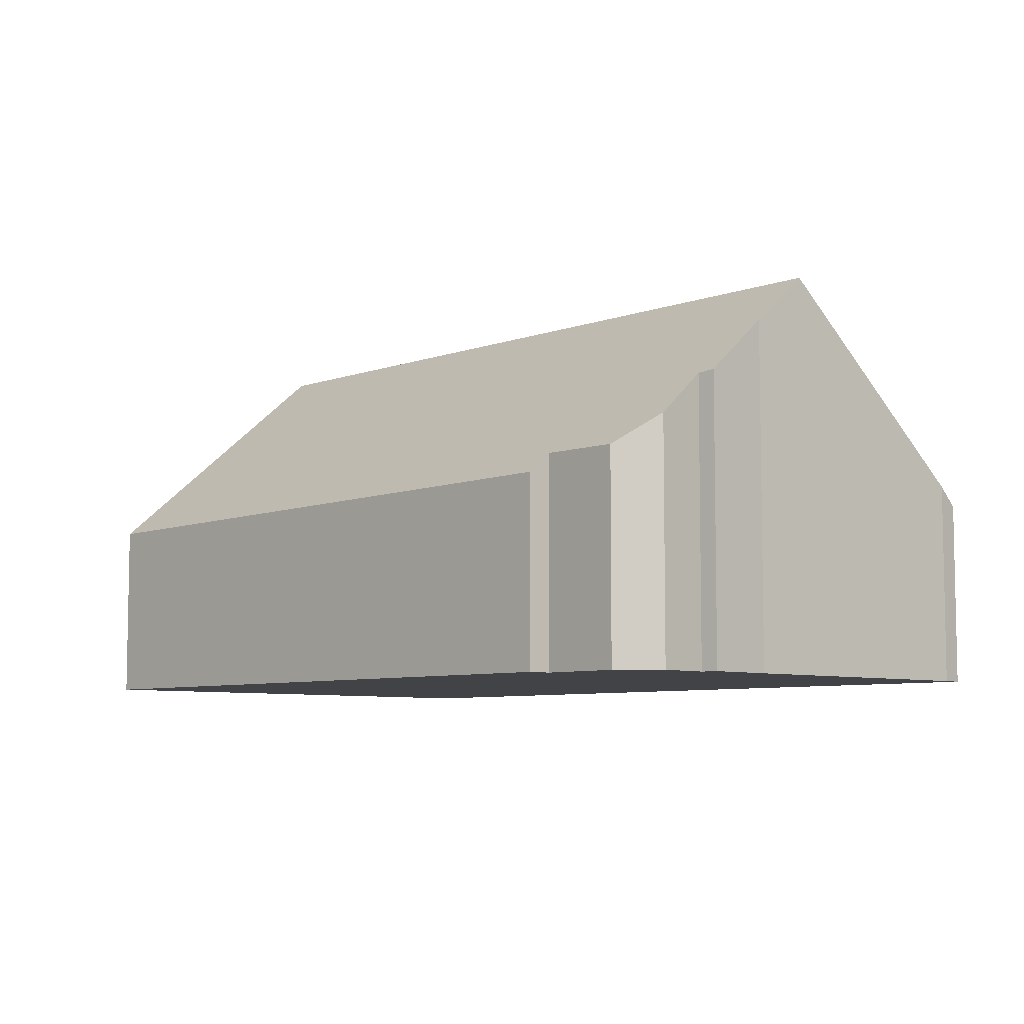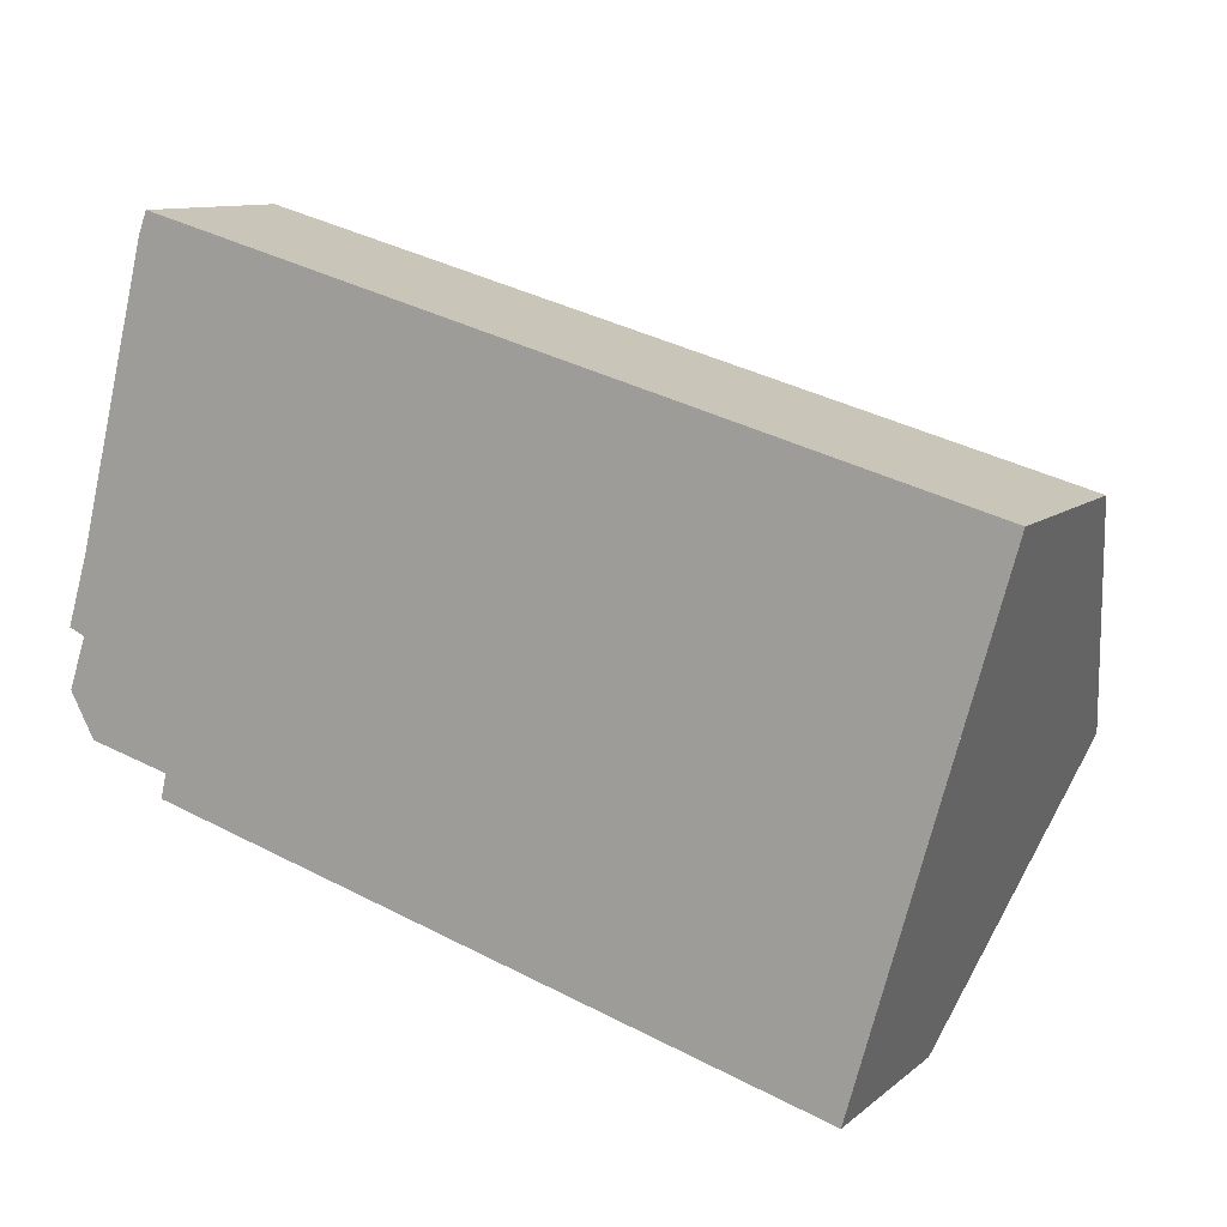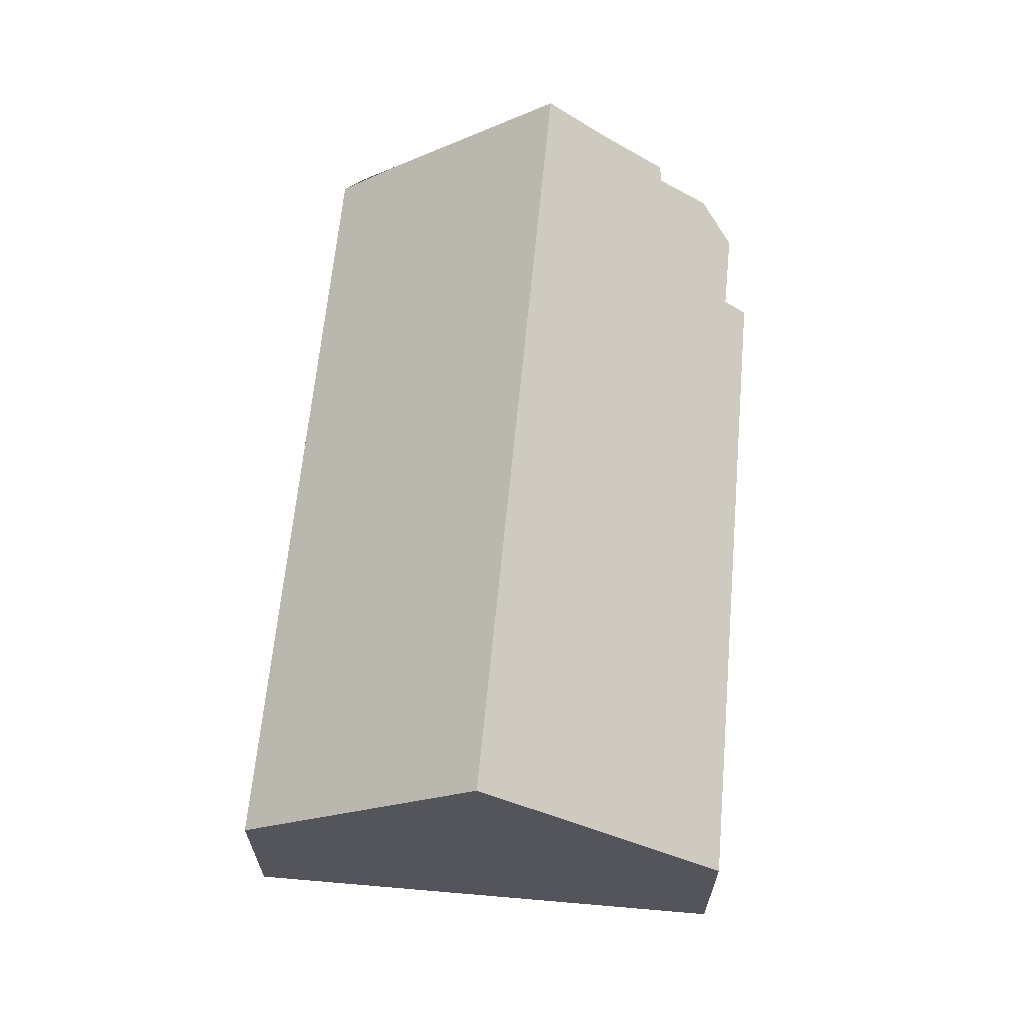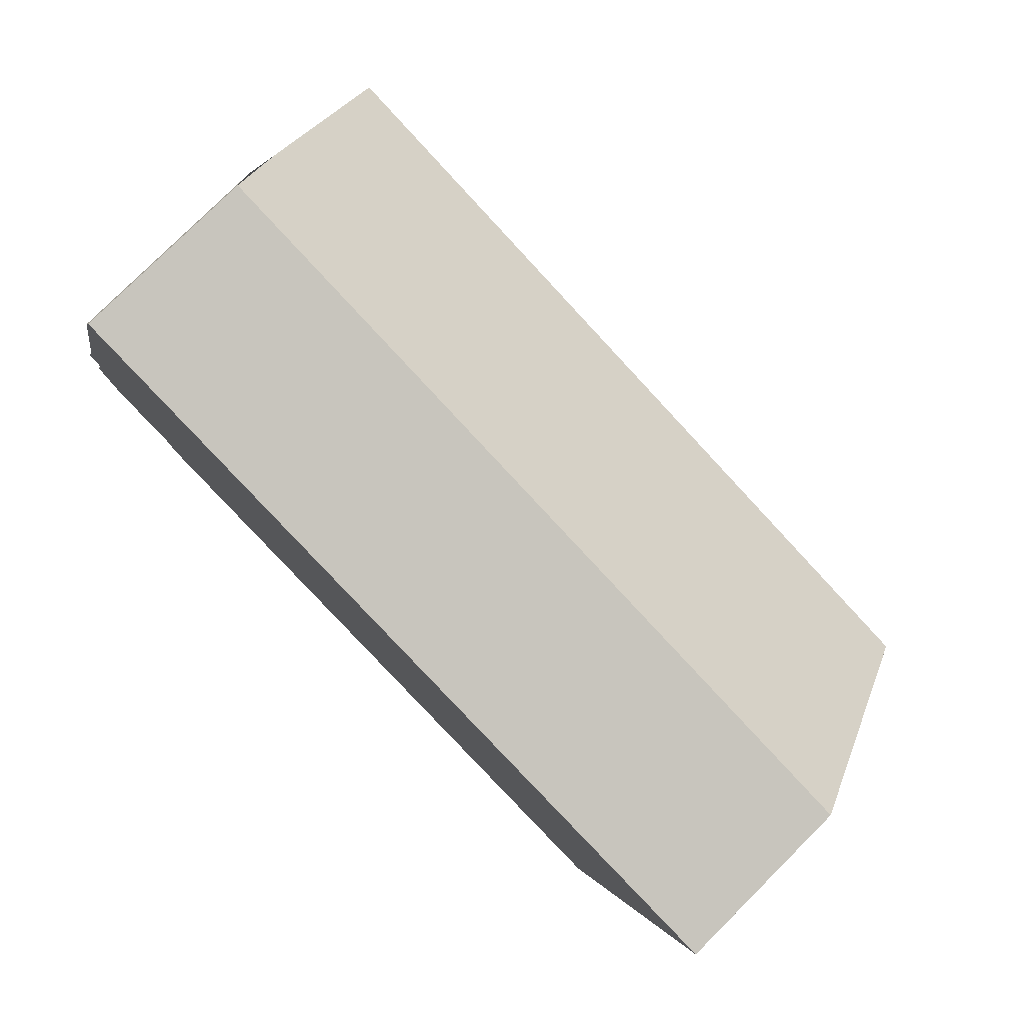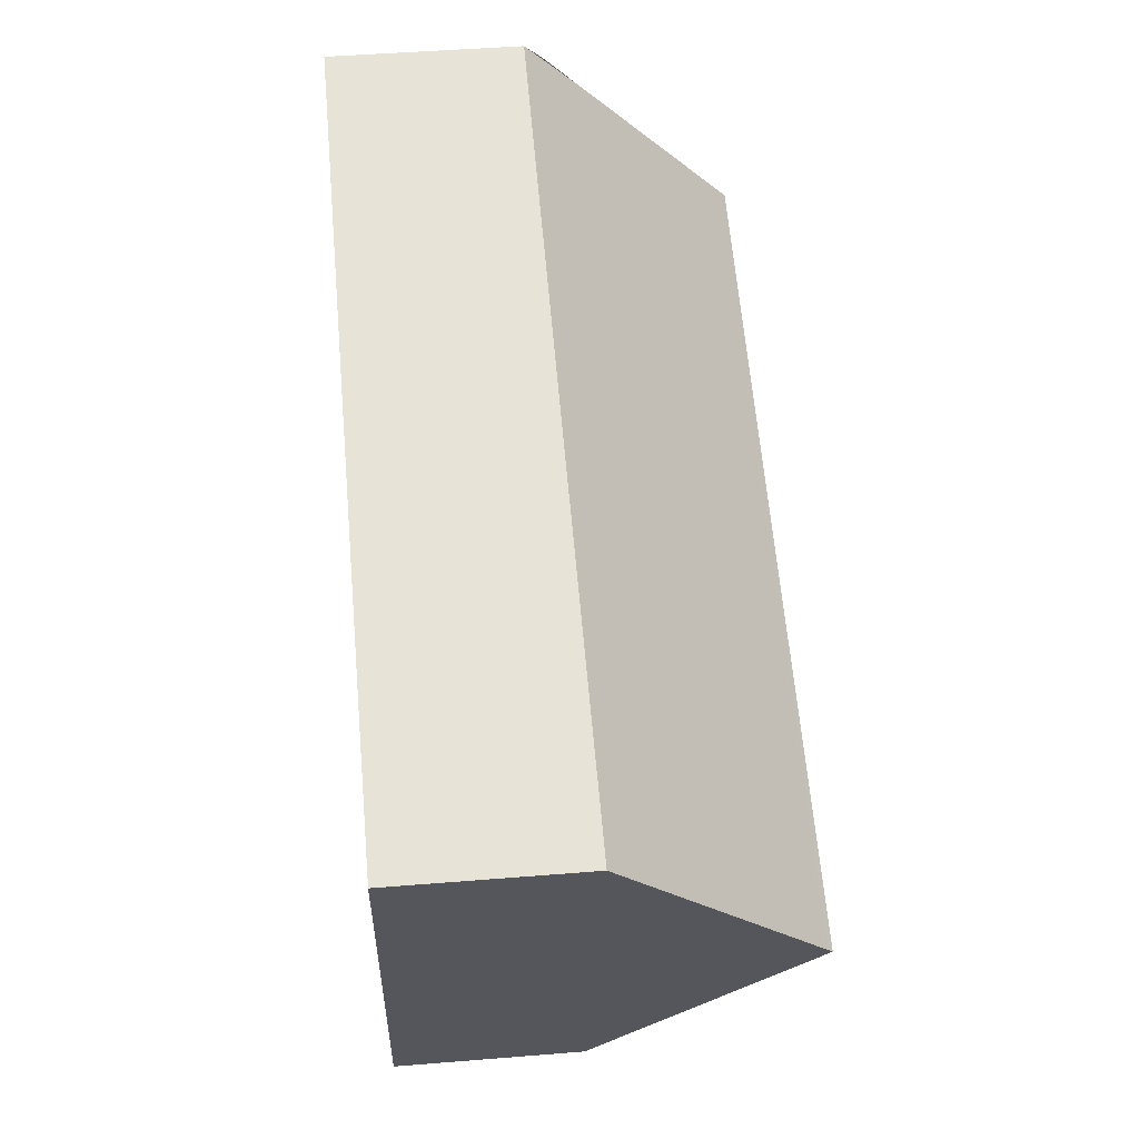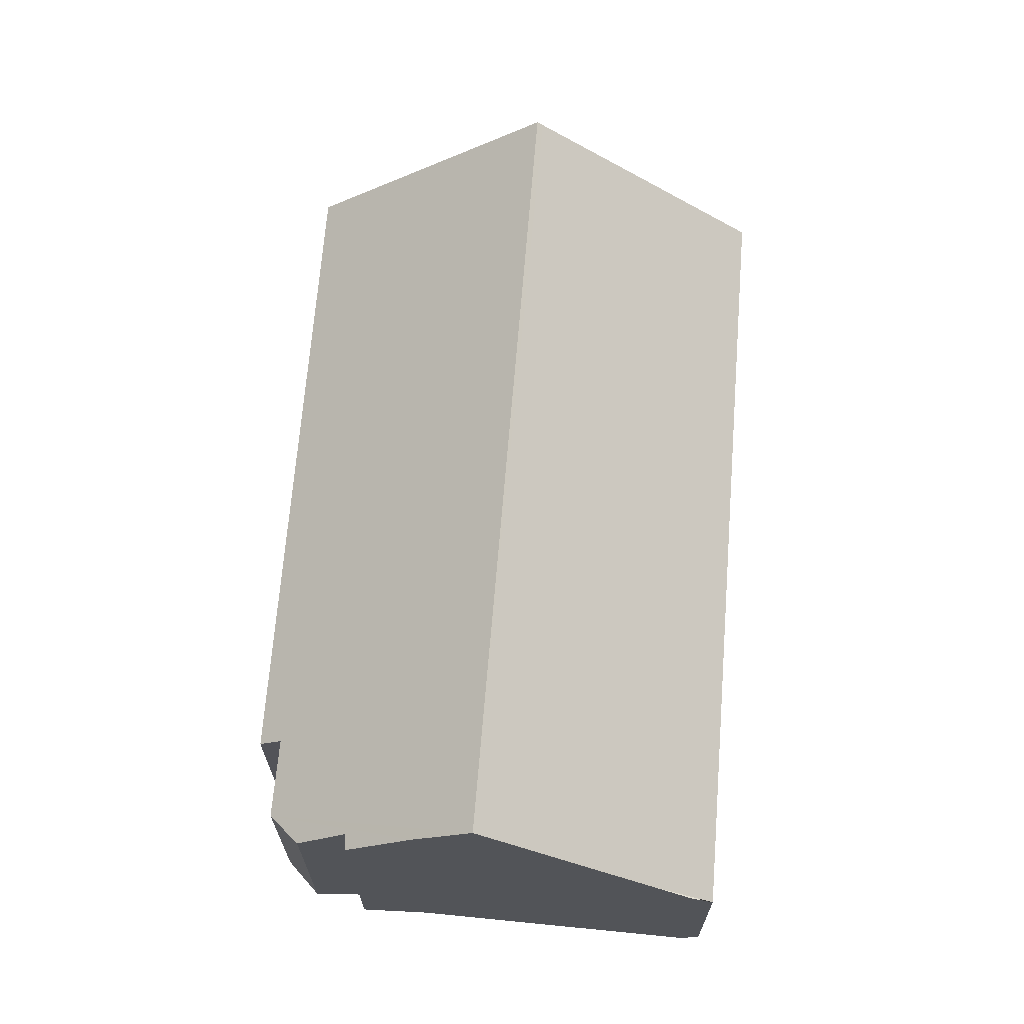
<metadata>
{"format":"obj","ext":"obj","renderer":"f3d","projection":"perspective","resolution":1024,"background":"white","views":[{"elev":-6.9,"azim":-117.9,"up":"+Y"},{"elev":10.5,"azim":28.4,"up":"+Z"},{"elev":64.8,"azim":110.7,"up":"+Y"},{"elev":78.9,"azim":45.1,"up":"+Z"},{"elev":47.3,"azim":84.8,"up":"+Z"},{"elev":67.0,"azim":-70.1,"up":"+Y"}]}
</metadata>
<code>
v  0.787 8.392 3.916
v  17.52 8.284 -0.5
v  17.49 8.392 -0.624
v  18.94 3.956 4.51
v  2.152 3.956 9.073
v  1.747 5.141 7.706
v  0.464 7.299 2.643
v  0.364 6.019 1.075
v  0.031 6.063 1.22
v  0.502 4.447 -0.921
v  0 5.077 3.109e-16
v  2.198 4.456 -1.372
v  16.03 3.913 -5.808
v  2.079 4.024 -1.878
v  2.198 8.401e-17 -1.372
v  2.079 1.15e-16 -1.878
v  0.364 -6.582e-17 1.075
v  0 0 0
v  0.464 -1.618e-16 2.643
v  0.031 -7.47e-17 1.22
v  1.978 4.361 8.616
v  0.787 -2.398e-16 3.916
v  1.747 -4.719e-16 7.706
v  1.978 -5.276e-16 8.616
v  2.077 4.13 8.876
v  2.152 -5.556e-16 9.073
v  2.077 -5.435e-16 8.876
v  0.502 5.64e-17 -0.921
v  16.03 3.556e-16 -5.808
v  18.94 -2.762e-16 4.51
v  17.52 3.062e-17 -0.5
v  17.49 3.821e-17 -0.624
g defaultobject
f 1 2 3
f 2 1 4
f 4 1 5
f 5 1 6
f 7 8 9
f 8 10 11
f 10 8 7
f 10 7 1
f 10 1 12
f 12 1 3
f 12 3 13
f 13 14 12
f 14 15 12
f 15 14 16
f 11 17 8
f 17 11 18
f 9 19 7
f 19 9 20
f 7 6 1
f 6 7 19
f 6 19 21
f 21 19 22
f 21 22 23
f 21 23 24
f 24 25 21
f 25 24 5
f 5 24 26
f 26 24 27
f 15 10 12
f 10 15 28
f 13 16 14
f 16 13 29
f 10 18 11
f 18 10 28
f 8 20 9
f 20 8 17
f 26 4 5
f 4 26 30
f 30 2 4
f 2 30 3
f 3 30 13
f 13 30 31
f 13 31 32
f 13 32 29
f 27 30 26
f 30 27 24
f 30 24 23
f 30 23 22
f 30 22 19
f 30 19 20
f 30 20 17
f 30 17 18
f 30 18 28
f 30 28 15
f 30 15 16
f 30 16 32
f 32 16 29

</code>
